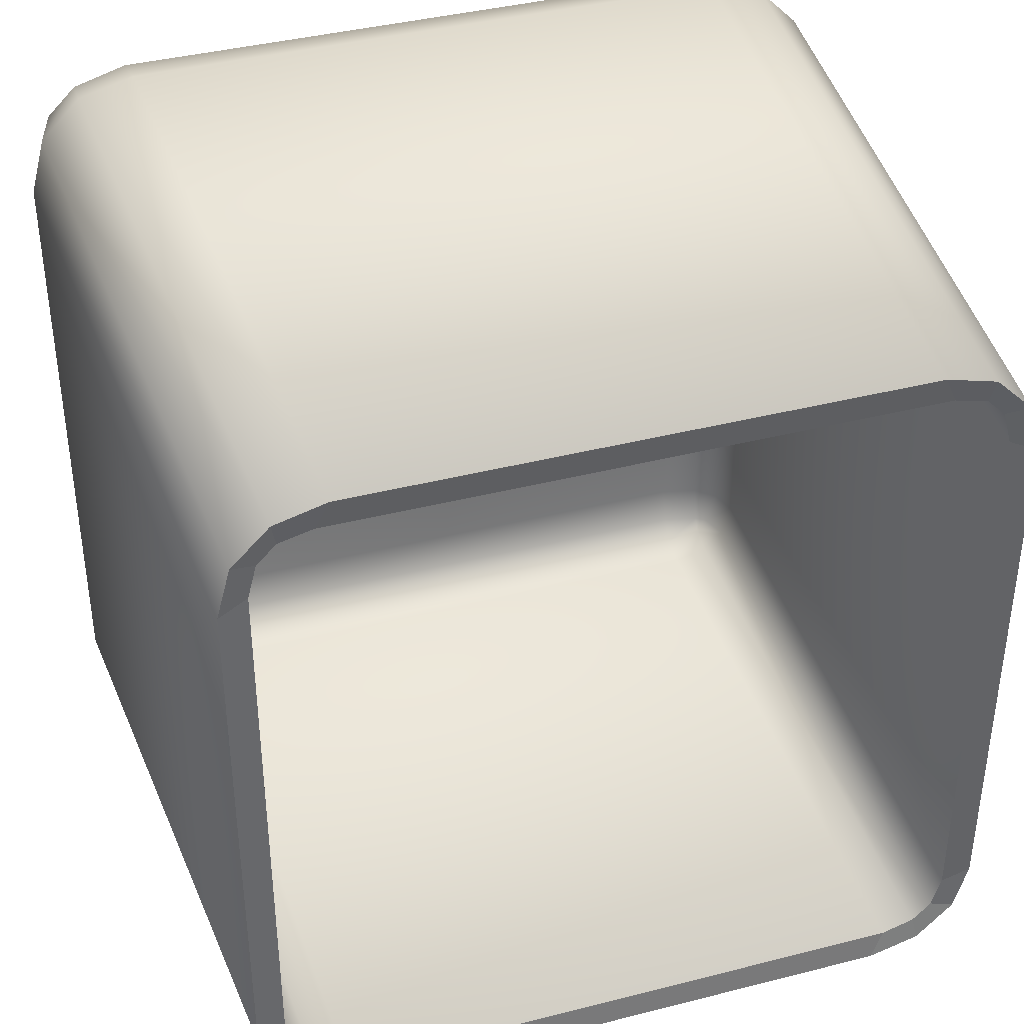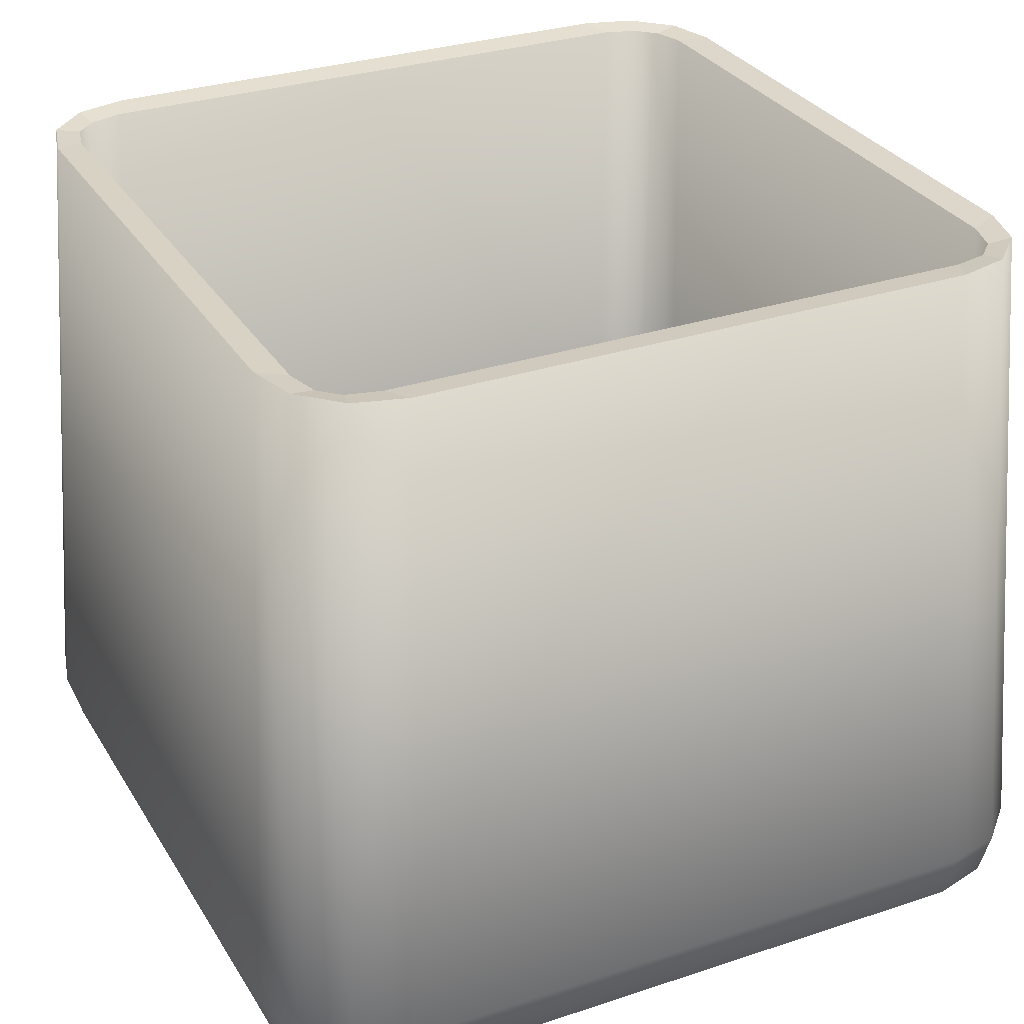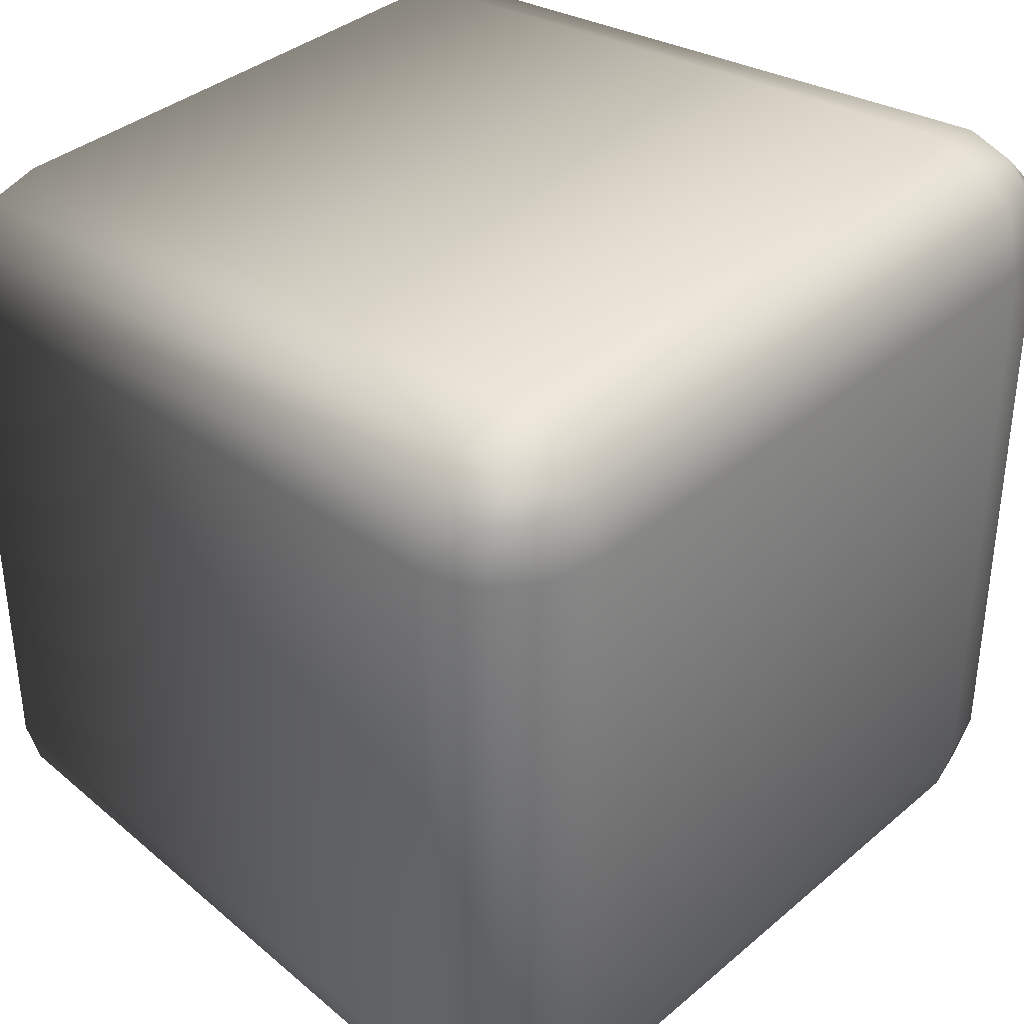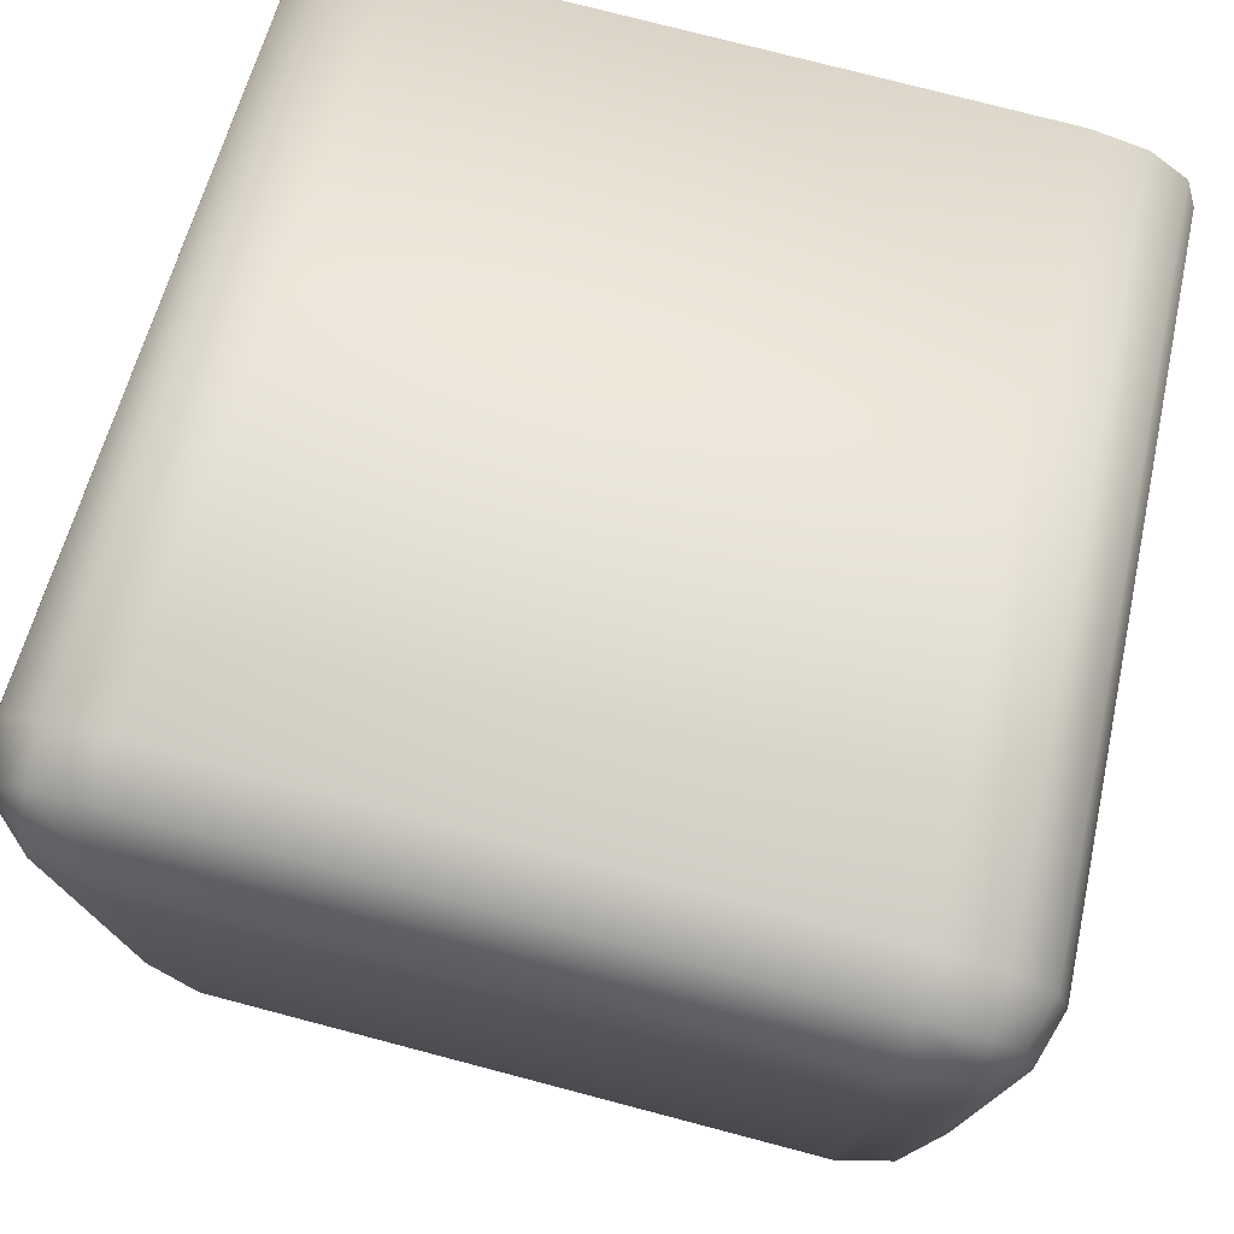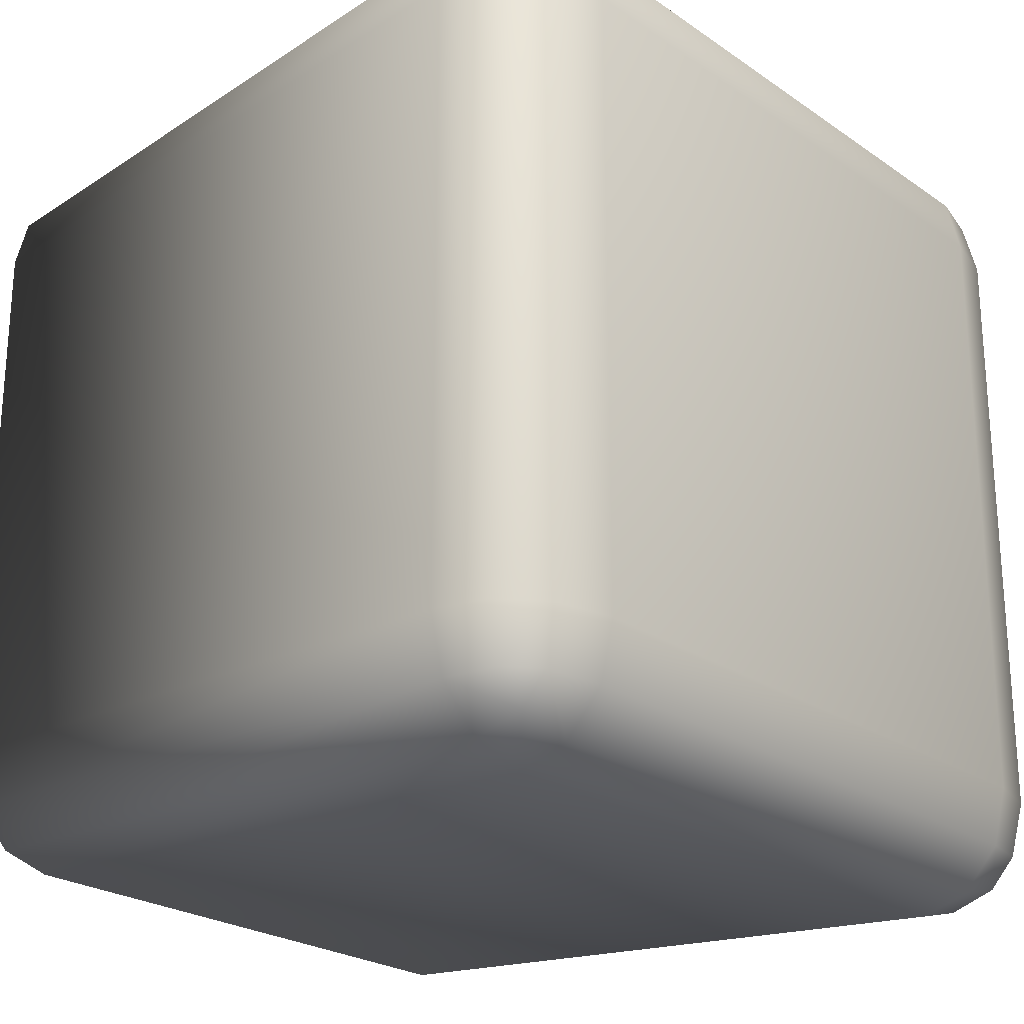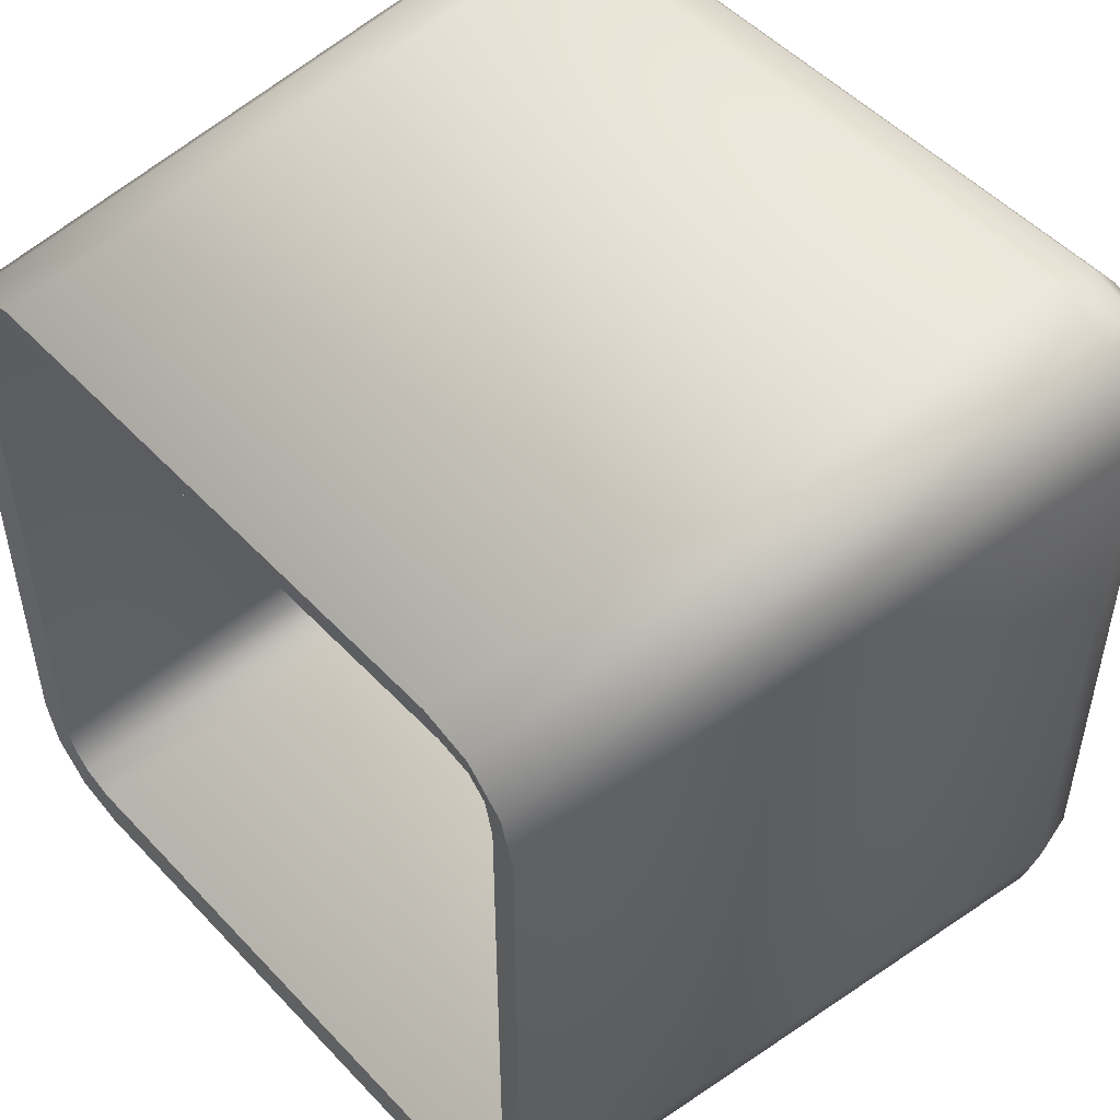
<metadata>
{"format":"obj","ext":"obj","renderer":"f3d","projection":"perspective","resolution":1024,"background":"white","views":[{"elev":39.6,"azim":162.4,"up":"+Z"},{"elev":30.2,"azim":-115.9,"up":"+Y"},{"elev":36.5,"azim":-47.6,"up":"+Z"},{"elev":76.3,"azim":14.7,"up":"+Z"},{"elev":-23.8,"azim":-48.9,"up":"+Z"},{"elev":50.5,"azim":-131.2,"up":"+Z"}]}
</metadata>
<code>
o Cube
v 1 2 -0.7316
v 0.7316 2 -1
v 0.964 2 -0.8658
v 0.8658 2 -0.964
v 0.81 0 -0.81
v 0.81 0.2684 -1.107
v 1.107 0.2684 -0.81
v 0.81 0.03586 -0.9584
v 0.9584 0.03586 -0.81
v 0.9521 0.0707 -0.9521
v 0.9584 0.2684 -1.067
v 0.81 0.1344 -1.067
v 0.9521 0.1401 -1.029
v 1.067 0.1344 -0.81
v 1.067 0.2684 -0.9584
v 1.029 0.1401 -0.9521
v 0.7316 2 1
v 1 2 0.7316
v 0.8658 2 0.964
v 0.964 2 0.8658
v 1.107 0.2684 0.81
v 0.81 0.2684 1.107
v 0.81 0 0.81
v 1.067 0.2684 0.9584
v 1.067 0.1344 0.81
v 1.029 0.1401 0.9521
v 0.81 0.1344 1.067
v 0.9584 0.2684 1.067
v 0.9521 0.1401 1.029
v 0.9584 0.03586 0.81
v 0.81 0.03586 0.9584
v 0.9521 0.0707 0.9521
v -0.7316 2 -1
v -1 2 -0.7316
v -0.8658 2 -0.964
v -0.964 2 -0.8658
v -1.107 0.2684 -0.81
v -0.81 0.2684 -1.107
v -0.81 0 -0.81
v -1.067 0.2684 -0.9584
v -1.067 0.1344 -0.81
v -1.029 0.1401 -0.9521
v -0.81 0.1344 -1.067
v -0.9584 0.2684 -1.067
v -0.9521 0.1401 -1.029
v -0.9584 0.03586 -0.81
v -0.81 0.03586 -0.9584
v -0.9521 0.0707 -0.9521
v -1 2 0.7316
v -0.7316 2 1
v -0.964 2 0.8658
v -0.8658 2 0.964
v -0.81 0 0.81
v -0.81 0.2684 1.107
v -1.107 0.2684 0.81
v -0.81 0.03586 0.9584
v -0.9584 0.03586 0.81
v -0.9521 0.0707 0.9521
v -0.9584 0.2684 1.067
v -0.81 0.1344 1.067
v -0.9521 0.1401 1.029
v -1.067 0.1344 0.81
v -1.067 0.2684 0.9584
v -1.029 0.1401 0.9521
v 0.8929 0.161 -0.794
v 0.7936 0.137 -0.7936
v 0.794 0.161 -0.8929
v 0.8913 0.186 -0.8913
v 0.793 0.2094 -0.9468
v 0.8884 0.2096 -0.9188
v 0.7915 0.2838 -0.9689
v 0.8874 0.2821 -0.9432
v 0.9432 0.2821 -0.8874
v 0.9188 0.2096 -0.8884
v 0.9689 0.2838 -0.7915
v 0.9468 0.2094 -0.793
v 0.9468 0.2094 0.793
v 0.9689 0.2838 0.7915
v 0.9432 0.2821 0.8874
v 0.9188 0.2096 0.8884
v 0.8874 0.2821 0.9432
v 0.8884 0.2096 0.9188
v 0.7915 0.2838 0.9689
v 0.793 0.2094 0.9468
v 0.794 0.161 0.8929
v 0.8913 0.186 0.8913
v 0.7936 0.137 0.7936
v 0.8929 0.161 0.794
v -0.9468 0.2094 -0.793
v -0.9689 0.2838 -0.7915
v -0.9432 0.2821 -0.8874
v -0.9188 0.2096 -0.8884
v -0.8874 0.2821 -0.9432
v -0.8884 0.2096 -0.9188
v -0.7915 0.2838 -0.9689
v -0.793 0.2094 -0.9468
v -0.794 0.161 -0.8929
v -0.8913 0.186 -0.8913
v -0.7936 0.137 -0.7936
v -0.8929 0.161 -0.794
v -0.8929 0.161 0.794
v -0.7936 0.137 0.7936
v -0.794 0.161 0.8929
v -0.8913 0.186 0.8913
v -0.793 0.2094 0.9468
v -0.8884 0.2096 0.9188
v -0.7915 0.2838 0.9689
v -0.8874 0.2821 0.9432
v -0.9432 0.2821 0.8874
v -0.9188 0.2096 0.8884
v -0.9689 0.2838 0.7915
v -0.9468 0.2094 0.793
v 0.9022 1.989 -0.8529
v 0.9257 1.991 -0.7656
v 0.8529 1.989 -0.9022
v 0.7656 1.991 -0.9257
v -0.7656 1.991 0.9257
v -0.8529 1.989 0.9022
v -0.9022 1.989 0.8529
v -0.9257 1.991 0.7656
v 0.8529 1.989 0.9022
v 0.7656 1.991 0.9257
v 0.9022 1.989 0.8529
v 0.9257 1.991 0.7656
v -0.8529 1.989 -0.9022
v -0.7656 1.991 -0.9257
v -0.9022 1.989 -0.8529
v -0.9257 1.991 -0.7656
f 52 118 119 51
f 4 115 113 3
f 34 128 127 36
f 18 124 123 20
f 51 119 120 49
f 2 116 115 4
f 35 125 126 33
f 33 126 116 2
f 19 121 122 17
f 1 114 124 18
f 3 113 114 1
f 50 117 118 52
f 49 120 128 34
f 36 127 125 35
f 17 122 117 50
f 20 123 121 19
f 39 5 23 53
f 55 49 34 37
f 22 17 50 54
f 7 1 18 21
f 5 8 10 9
f 8 12 13 10
f 6 11 13 12
f 11 15 16 13
f 7 14 16 15
f 14 9 10 16
f 10 13 16
f 21 24 26 25
f 24 28 29 26
f 22 27 29 28
f 27 31 32 29
f 23 30 32 31
f 30 25 26 32
f 26 29 32
f 37 40 42 41
f 40 44 45 42
f 38 43 45 44
f 43 47 48 45
f 39 46 48 47
f 46 41 42 48
f 42 45 48
f 53 56 58 57
f 56 60 61 58
f 54 59 61 60
f 59 63 64 61
f 55 62 64 63
f 62 57 58 64
f 58 61 64
f 39 53 57 46
f 46 57 62 41
f 41 62 55 37
f 5 39 47 8
f 8 47 43 12
f 12 43 38 6
f 1 7 15 3
f 3 15 11 4
f 4 11 6 2
f 54 50 52 59
f 59 52 51 63
f 63 51 49 55
f 17 22 28 19
f 19 28 24 20
f 20 24 21 18
f 33 38 44 35
f 35 44 40 36
f 36 40 37 34
f 53 23 31 56
f 56 31 27 60
f 60 27 22 54
f 23 5 9 30
f 30 9 14 25
f 25 14 7 21
f 38 33 2 6
f 99 102 87 66
f 111 90 128 120
f 83 107 117 122
f 75 78 124 114
f 66 65 68 67
f 67 68 70 69
f 71 69 70 72
f 72 70 74 73
f 75 73 74 76
f 76 74 68 65
f 68 74 70
f 78 77 80 79
f 79 80 82 81
f 83 81 82 84
f 84 82 86 85
f 87 85 86 88
f 88 86 80 77
f 80 86 82
f 90 89 92 91
f 91 92 94 93
f 95 93 94 96
f 96 94 98 97
f 99 97 98 100
f 100 98 92 89
f 92 98 94
f 102 101 104 103
f 103 104 106 105
f 107 105 106 108
f 108 106 110 109
f 111 109 110 112
f 112 110 104 101
f 104 110 106
f 99 100 101 102
f 100 89 112 101
f 89 90 111 112
f 66 67 97 99
f 67 69 96 97
f 69 71 95 96
f 114 113 73 75
f 113 115 72 73
f 115 116 71 72
f 107 108 118 117
f 108 109 119 118
f 109 111 120 119
f 122 121 81 83
f 121 123 79 81
f 123 124 78 79
f 126 125 93 95
f 125 127 91 93
f 127 128 90 91
f 102 103 85 87
f 103 105 84 85
f 105 107 83 84
f 87 88 65 66
f 88 77 76 65
f 77 78 75 76
f 95 71 116 126

</code>
